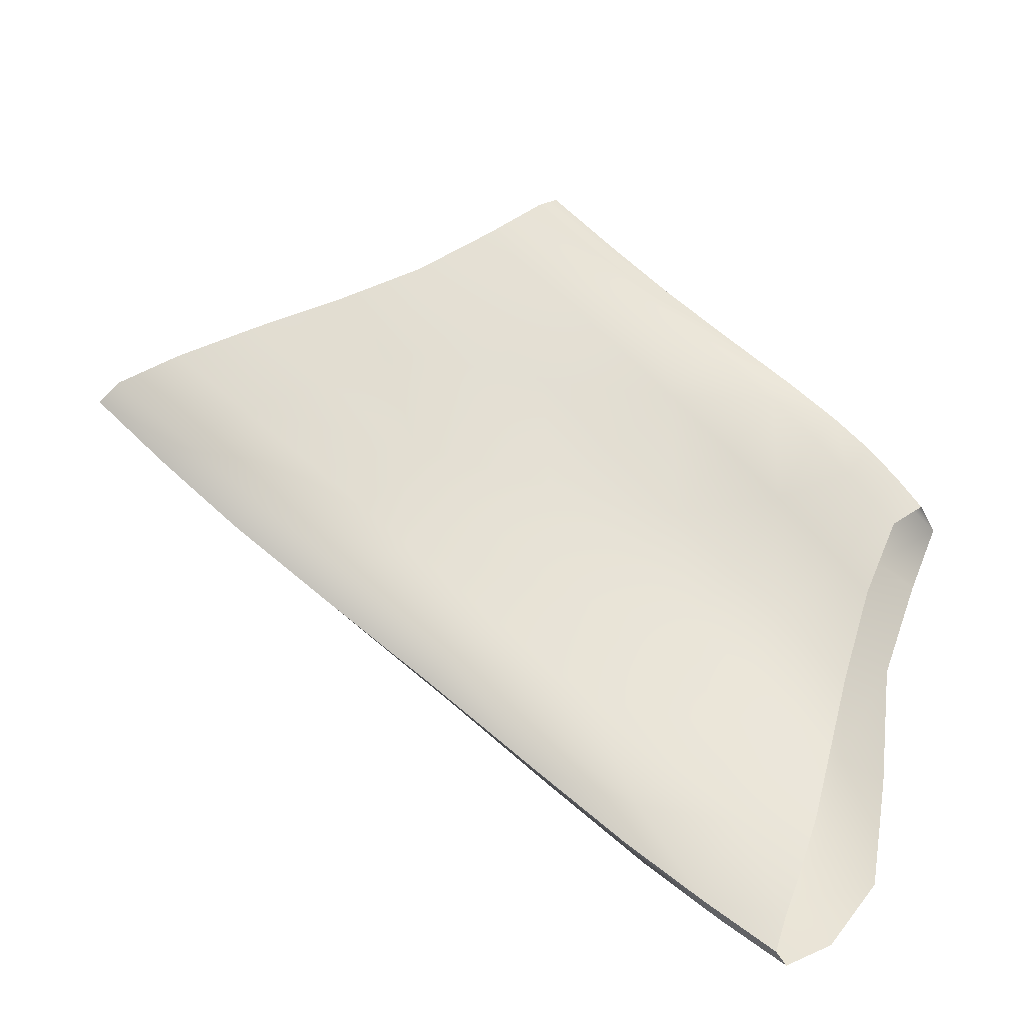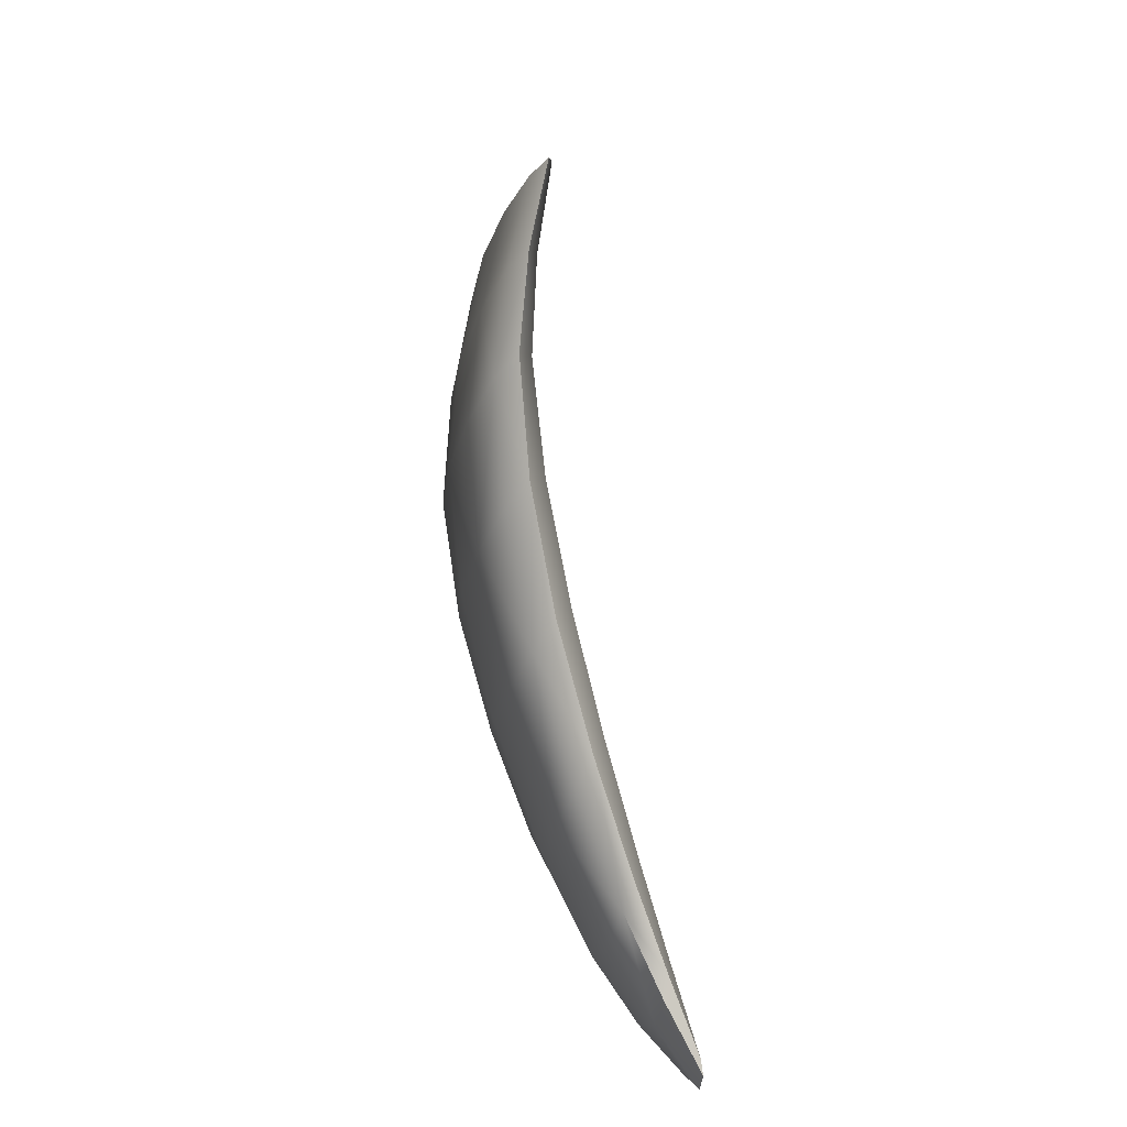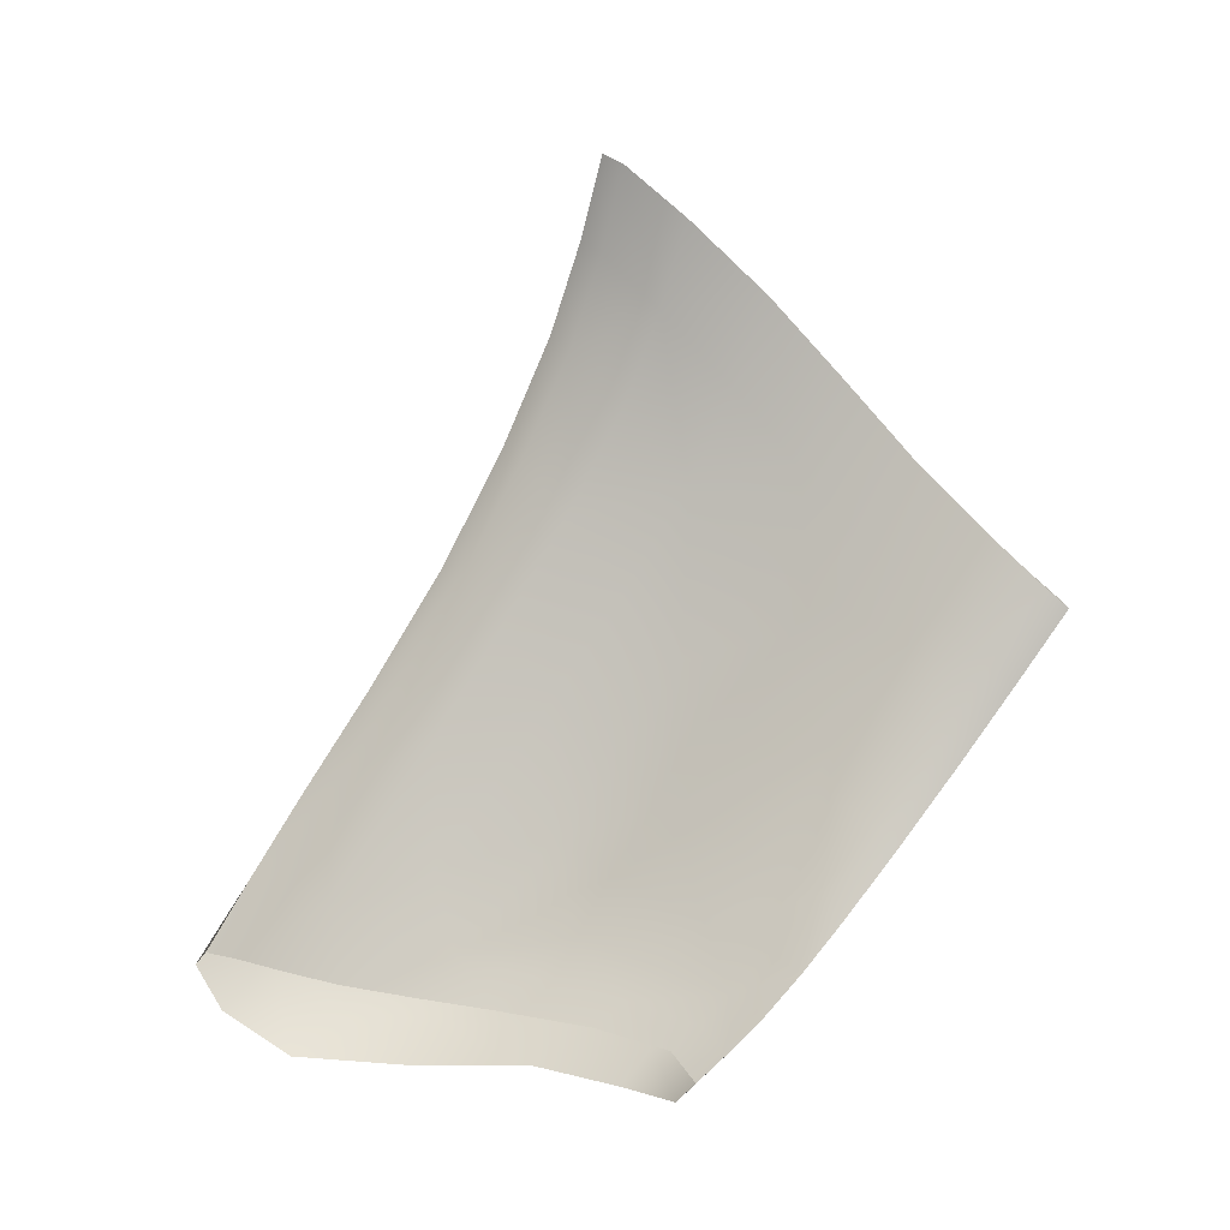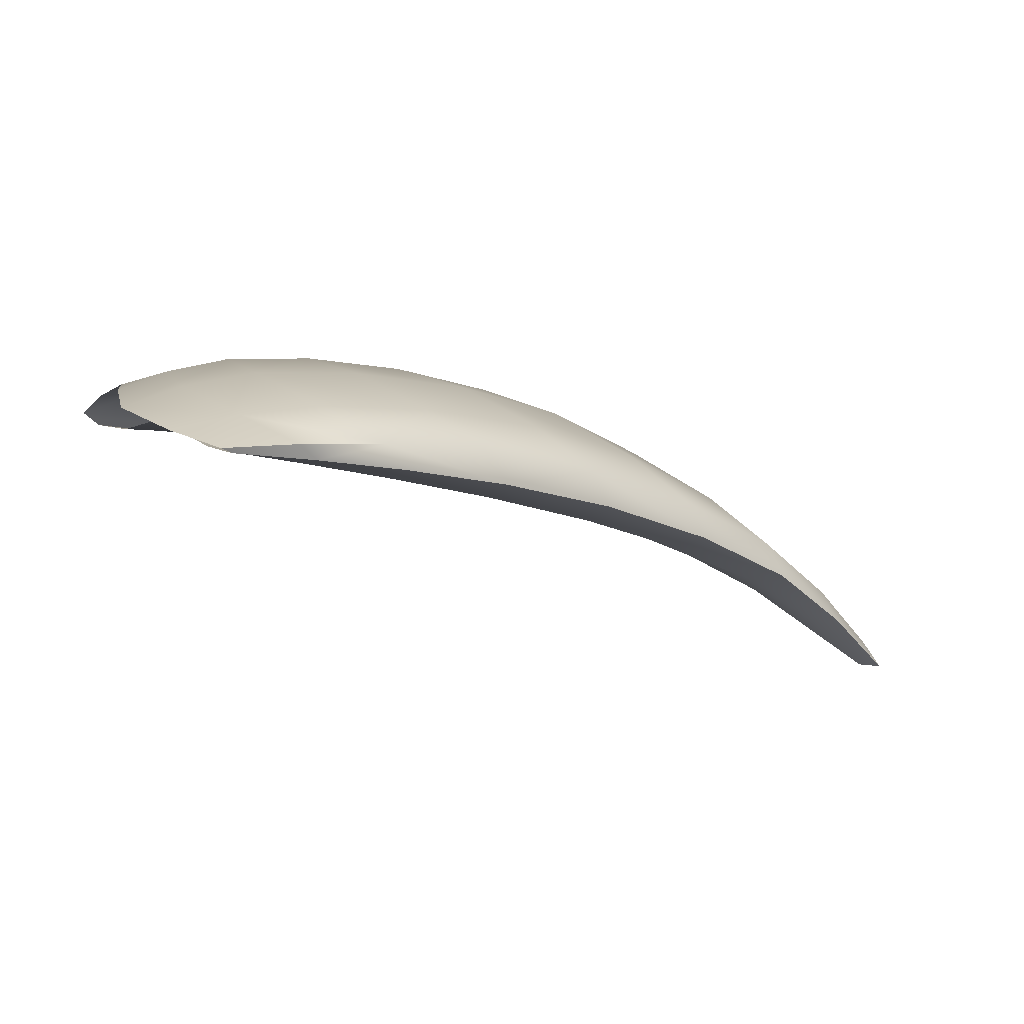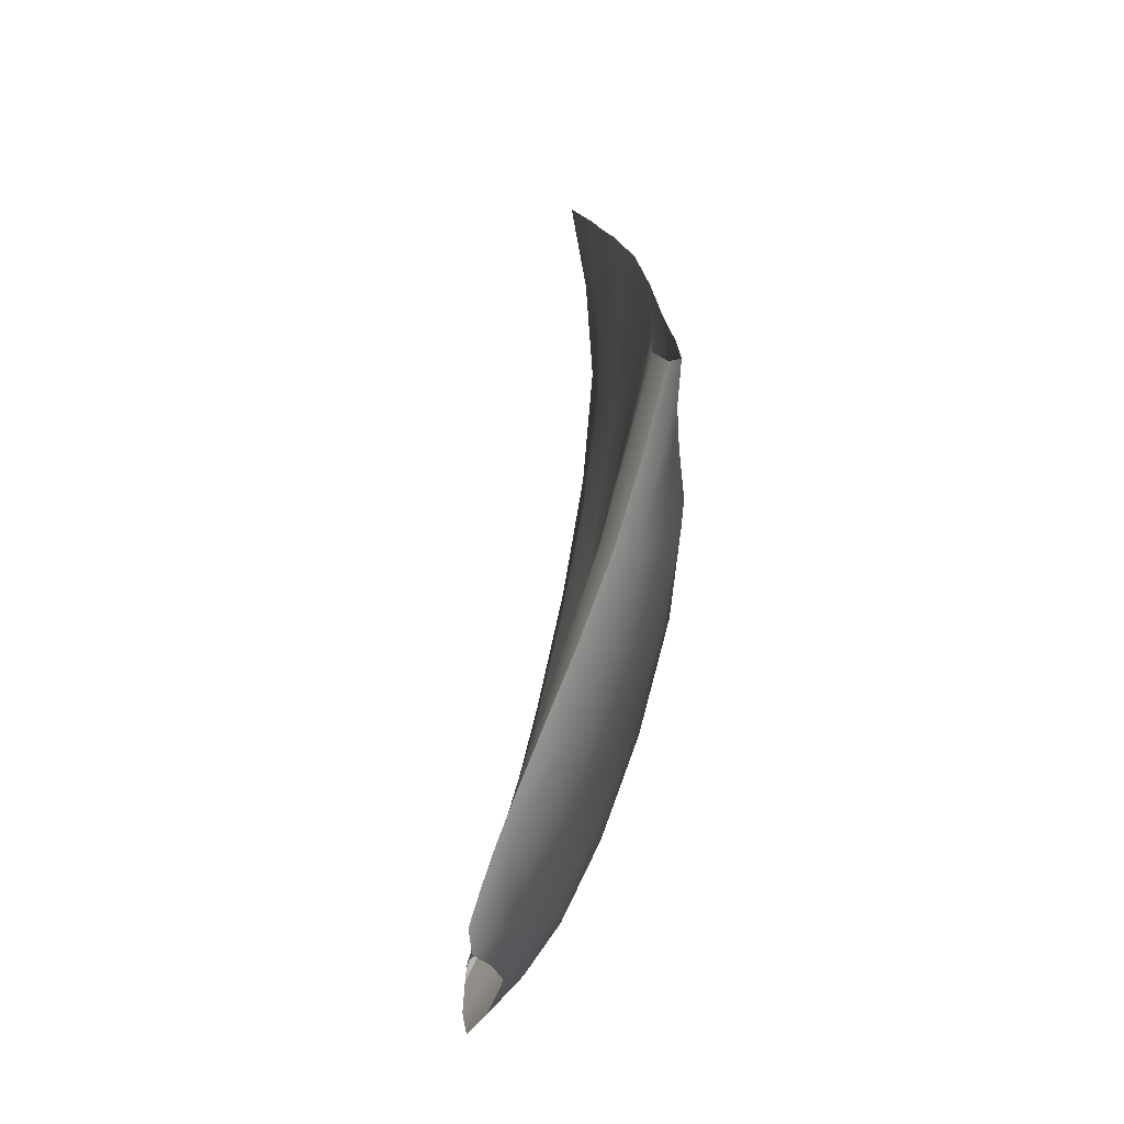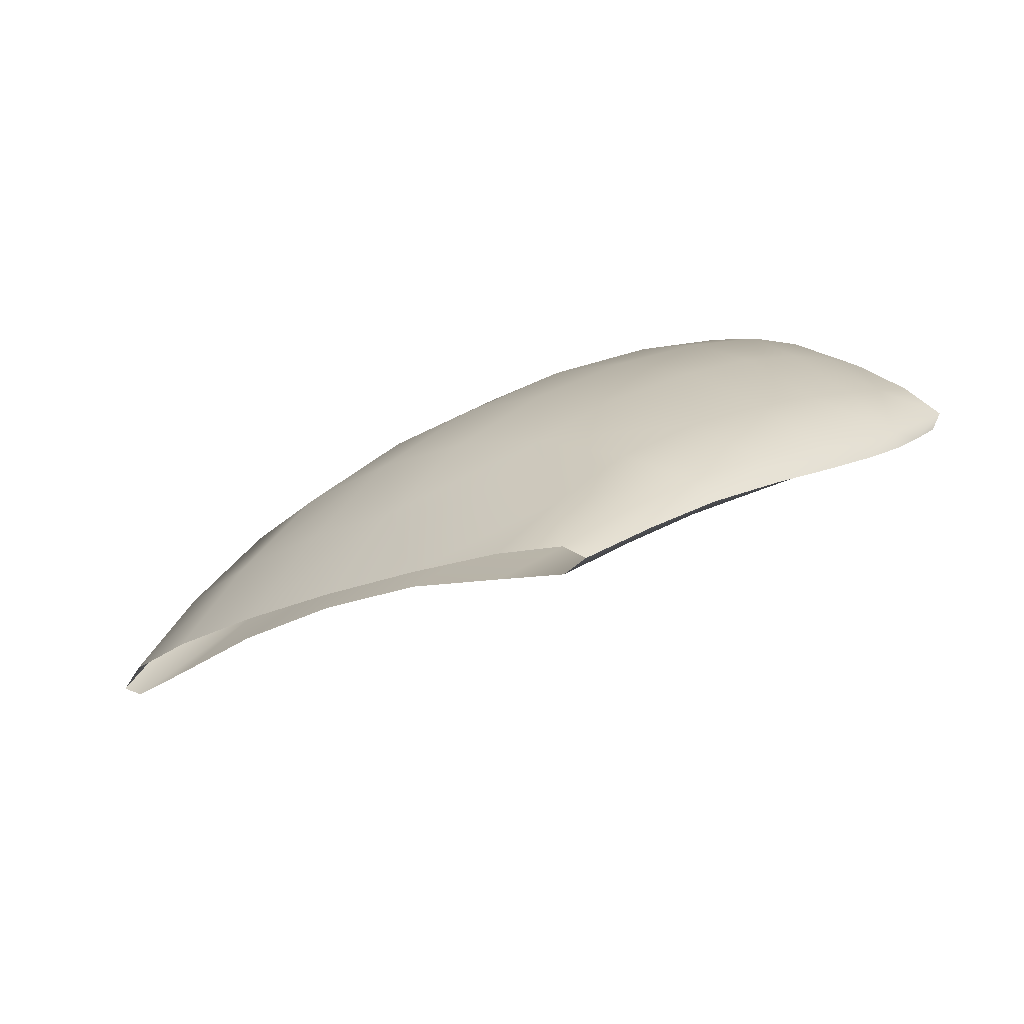
<metadata>
{"format":"obj","ext":"obj","renderer":"f3d","projection":"perspective","resolution":1024,"background":"white","views":[{"elev":-51.9,"azim":-112.6,"up":"+Z"},{"elev":26.8,"azim":143.1,"up":"+Y"},{"elev":1.9,"azim":-99.0,"up":"+Y"},{"elev":-61.2,"azim":61.9,"up":"+Z"},{"elev":-23.8,"azim":-33.7,"up":"+Y"},{"elev":76.1,"azim":-118.0,"up":"+Z"}]}
</metadata>
<code>
o Thyrohyoid_Muscle_Left
v 0.2422 18.15 0.334
v 0.2331 18.15 0.3458
v 0.2325 18.19 0.3646
v 0.2432 18.19 0.354
v 0.2495 18.18 0.3526
v 0.2464 18.15 0.3312
v 0.2421 18.12 0.313
v 0.2403 18.13 0.3169
v 0.2331 18.12 0.3294
v 0.1618 18.25 0.5829
v 0.1441 18.24 0.5993
v 0.1469 18.21 0.5801
v 0.1694 18.22 0.565
v 0.1942 18.24 0.543
v 0.1814 18.28 0.5595
v 0.1653 18.31 0.5728
v 0.1518 18.28 0.5987
v 0.1399 18.26 0.6174
v 0.2231 18.15 0.3622
v 0.2237 18.12 0.3455
v 0.2132 18.12 0.3663
v 0.2126 18.14 0.3832
v 0.2118 18.16 0.4014
v 0.2221 18.17 0.3808
v 0.2415 18.13 0.3419
v 0.2466 18.15 0.3644
v 0.2362 18.13 0.3882
v 0.2297 18.11 0.3665
v 0.2219 18.09 0.3484
v 0.235 18.1 0.323
v 0.1966 18.3 0.5367
v 0.2121 18.27 0.5213
v 0.2243 18.29 0.4985
v 0.2081 18.33 0.5128
v 0.1889 18.37 0.523
v 0.1777 18.34 0.5483
v 0.1355 18.1 0.4984
v 0.1378 18.09 0.4868
v 0.1432 18.09 0.4806
v 0.1415 18.1 0.4939
v 0.141 18.11 0.5074
v 0.1339 18.12 0.5105
v 0.1423 18.12 0.5003
v 0.1439 18.11 0.4892
v 0.1453 18.1 0.4792
v 0.2141 18.4 0.4571
v 0.2003 18.43 0.4633
v 0.2034 18.42 0.4716
v 0.2191 18.39 0.4645
v 0.2328 18.35 0.4535
v 0.2261 18.36 0.4472
v 0.2157 18.35 0.4535
v 0.2056 18.39 0.4637
v 0.1938 18.42 0.4702
v 0.1479 18.26 0.5749
v 0.1443 18.29 0.5939
v 0.1605 18.31 0.5721
v 0.165 18.28 0.5542
v 0.17 18.25 0.5346
v 0.1514 18.23 0.5549
v 0.1371 18.21 0.5719
v 0.135 18.24 0.5918
v 0.1323 18.27 0.6109
v 0.2163 18.36 0.4859
v 0.1985 18.4 0.4944
v 0.2317 18.33 0.4733
v 0.1345 18.23 0.6011
v 0.1321 18.26 0.6201
v 0.1359 18.2 0.5813
v 0.1978 18.37 0.4846
v 0.206 18.33 0.472
v 0.1959 18.3 0.4951
v 0.1893 18.34 0.5107
v 0.1825 18.37 0.5223
v 0.1887 18.4 0.4931
v 0.1786 18.31 0.5334
v 0.1844 18.28 0.5153
v 0.1732 18.34 0.5485
v 0.1647 18.12 0.4663
v 0.1635 18.13 0.4788
v 0.1867 18.14 0.4519
v 0.1875 18.12 0.4369
v 0.1878 18.11 0.4229
v 0.1653 18.11 0.4548
v 0.2021 18.13 0.4087
v 0.2014 18.15 0.4256
v 0.2025 18.11 0.3927
v 0.2239 18.15 0.4456
v 0.2005 18.14 0.4758
v 0.1968 18.12 0.4593
v 0.2199 18.12 0.4228
v 0.2399 18.16 0.4169
v 0.2397 18.21 0.4478
v 0.2245 18.19 0.4715
v 0.202 18.17 0.4959
v 0.1692 18.13 0.5032
v 0.1426 18.13 0.5213
v 0.1662 18.12 0.4889
v 0.1716 18.16 0.5206
v 0.145 18.15 0.5377
v 0.2424 18.23 0.3798
v 0.2396 18.27 0.4066
v 0.2483 18.26 0.4097
v 0.2504 18.21 0.3806
v 0.2306 18.23 0.3883
v 0.2273 18.27 0.4132
v 0.1721 18.19 0.5427
v 0.2004 18.21 0.5201
v 0.1468 18.18 0.5584
v 0.2202 18.21 0.4029
v 0.2171 18.25 0.427
v 0.2103 18.19 0.4221
v 0.2074 18.22 0.4454
v 0.2491 18.19 0.3941
v 0.248 18.24 0.4254
v 0.221 18.23 0.4982
v 0.2347 18.25 0.4759
v 0.1334 18.13 0.5237
v 0.1339 18.15 0.5396
v 0.1383 18.16 0.5296
v 0.1401 18.14 0.5134
v 0.2343 18.32 0.4297
v 0.2226 18.31 0.4358
v 0.2425 18.31 0.4347
v 0.1548 18.2 0.5326
v 0.1581 18.17 0.5112
v 0.1377 18.18 0.5501
v 0.176 18.22 0.5116
v 0.1815 18.18 0.4886
v 0.2422 18.28 0.4524
v 0.1352 18.18 0.5598
v 0.2124 18.29 0.4514
v 0.2023 18.26 0.4716
v 0.191 18.24 0.4915
v 0.1967 18.2 0.4663
v 0.1611 18.15 0.4935
v 0.1849 18.16 0.4689
v 0.1999 18.17 0.4446
v 0.2133 18.1 0.4054
v 0.2055 18.09 0.3908
v 0.1916 18.1 0.446
v 0.1857 18.09 0.4344
v 0.164 18.1 0.476
v 0.1621 18.09 0.4638
f 1 2 3 4
f 1 4 5 6
f 1 6 7 8
f 1 8 9 2
f 10 11 12 13
f 10 13 14 15
f 10 15 16 17
f 10 17 18 11
f 19 20 21 22
f 19 22 23 24
f 19 24 3 2
f 19 2 9 20
f 25 6 5 26
f 25 26 27 28
f 25 28 29 30
f 25 30 7 6
f 31 15 14 32
f 31 32 33 34
f 31 34 35 36
f 31 36 16 15
f 37 38 39 40
f 37 40 41 42
f 37 42 43 44
f 37 44 45 38
f 46 47 48 49
f 46 49 50 51
f 46 51 52 53
f 46 53 54 47
f 55 56 57 58
f 55 58 59 60
f 55 60 61 62
f 55 62 63 56
f 64 65 35 34
f 64 34 33 66
f 64 66 50 49
f 64 49 48 65
f 67 68 63 62
f 67 62 61 69
f 67 69 12 11
f 67 11 18 68
f 70 53 52 71
f 70 71 72 73
f 70 73 74 75
f 70 75 54 53
f 76 73 72 77
f 76 77 59 58
f 76 58 57 78
f 76 78 74 73
f 79 44 43 80
f 79 80 81 82
f 79 82 83 84
f 79 84 45 44
f 85 82 81 86
f 85 86 23 22
f 85 22 21 87
f 85 87 83 82
f 88 89 90 91
f 88 91 27 92
f 88 92 93 94
f 88 94 95 89
f 96 97 41 98
f 96 98 90 89
f 96 89 95 99
f 96 99 100 97
f 101 102 103 104
f 101 104 5 4
f 101 4 3 105
f 101 105 106 102
f 107 99 95 108
f 107 108 14 13
f 107 13 12 109
f 107 109 100 99
f 110 111 106 105
f 110 105 3 24
f 110 24 23 112
f 110 112 113 111
f 114 115 93 92
f 114 92 27 26
f 114 26 5 104
f 114 104 103 115
f 116 94 93 117
f 116 117 33 32
f 116 32 14 108
f 116 108 95 94
f 118 119 120 121
f 118 121 43 42
f 118 42 41 97
f 118 97 100 119
f 122 102 106 123
f 122 123 52 51
f 122 51 50 124
f 122 124 103 102
f 125 126 120 127
f 125 127 61 60
f 125 60 59 128
f 125 128 129 126
f 130 115 103 124
f 130 124 50 66
f 130 66 33 117
f 130 117 93 115
f 131 119 100 109
f 131 109 12 69
f 131 69 61 127
f 131 127 120 119
f 132 111 113 133
f 132 133 72 71
f 132 71 52 123
f 132 123 106 111
f 134 135 129 128
f 134 128 59 77
f 134 77 72 133
f 134 133 113 135
f 136 126 129 137
f 136 137 81 80
f 136 80 43 121
f 136 121 120 126
f 138 135 113 112
f 138 112 23 86
f 138 86 81 137
f 138 137 129 135
f 139 140 29 28
f 139 28 27 91
f 139 91 90 141
f 139 141 142 140
f 143 144 142 141
f 143 141 90 98
f 143 98 41 40
f 143 40 39 144

</code>
